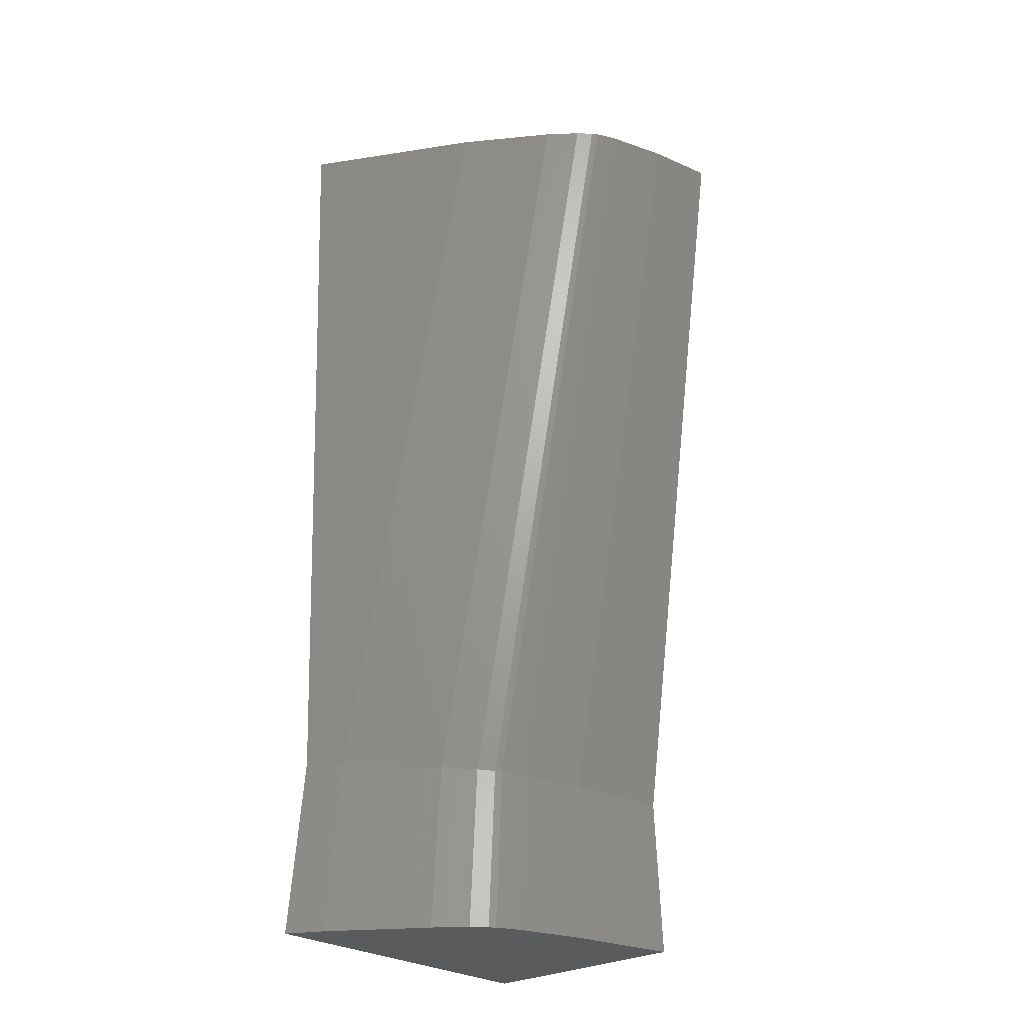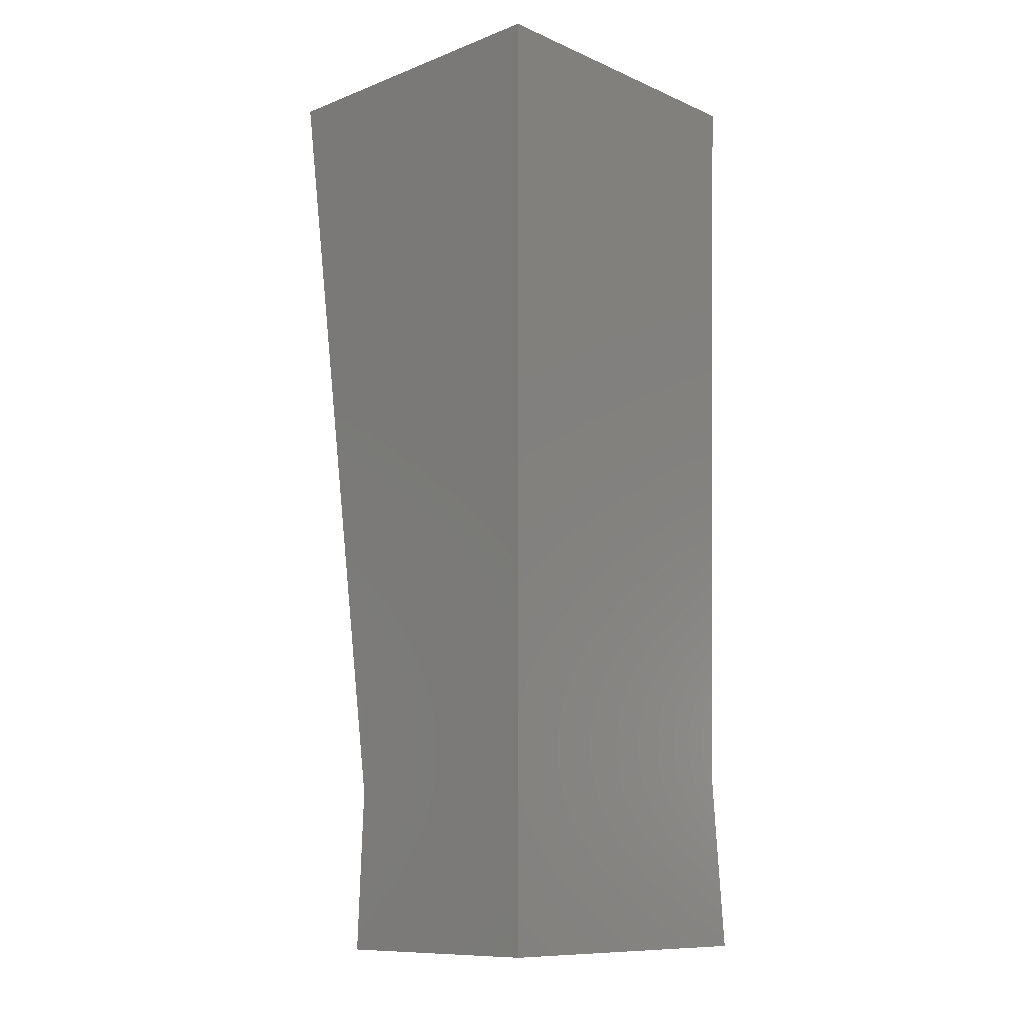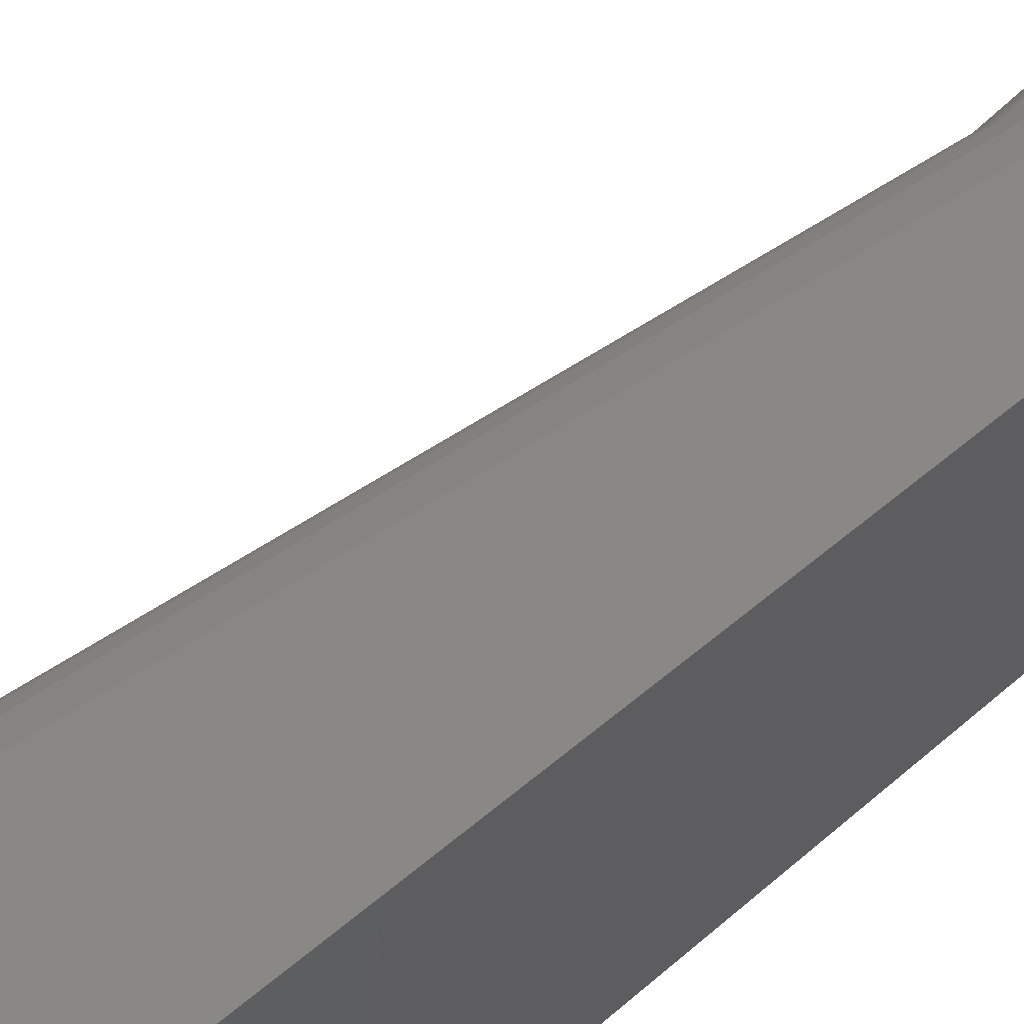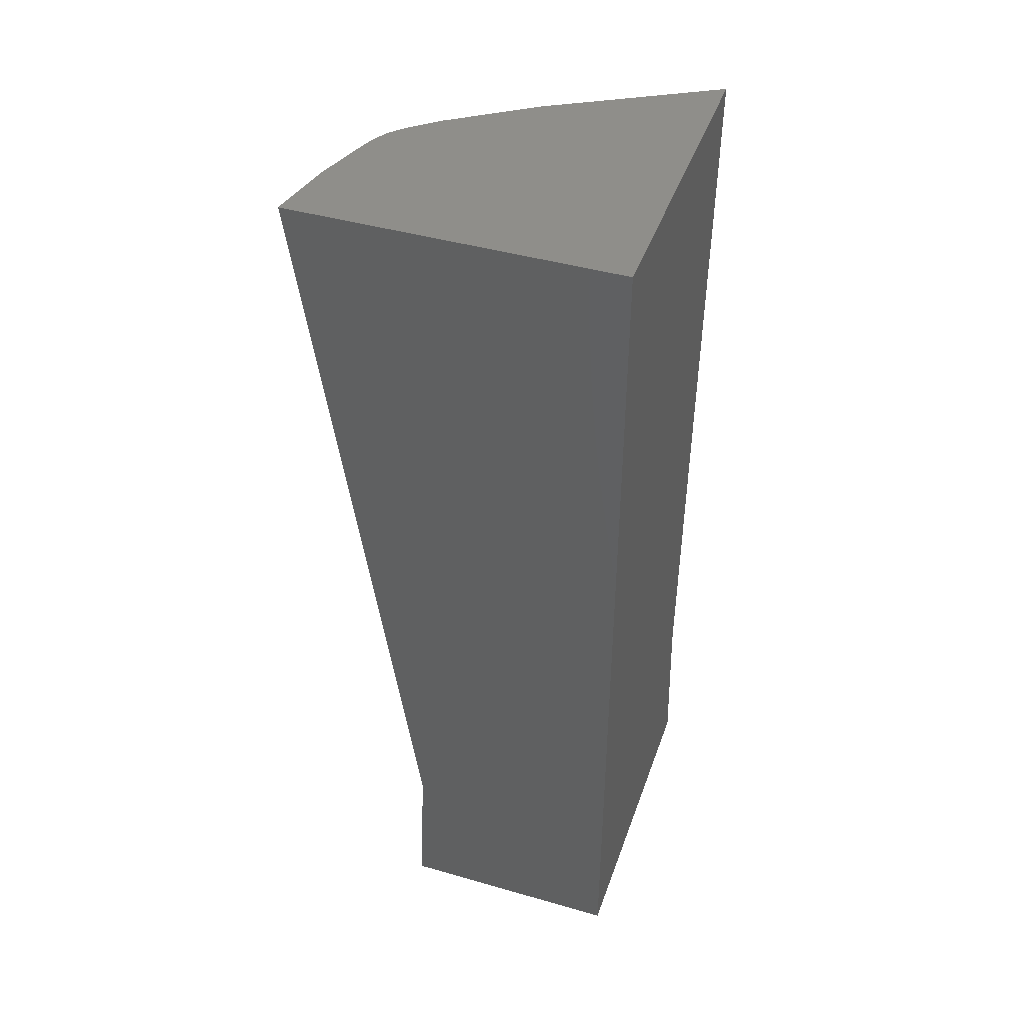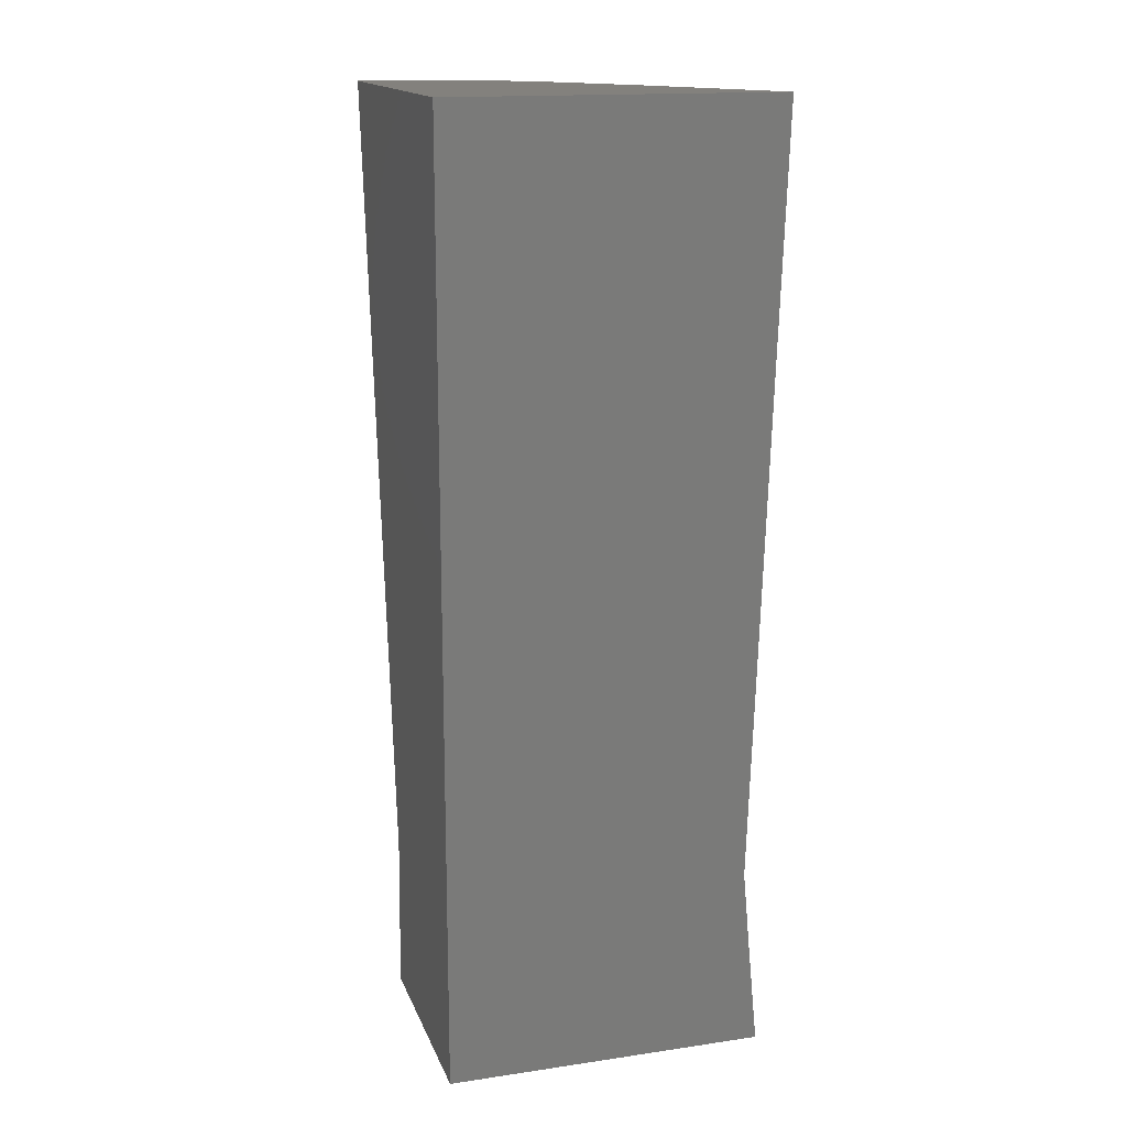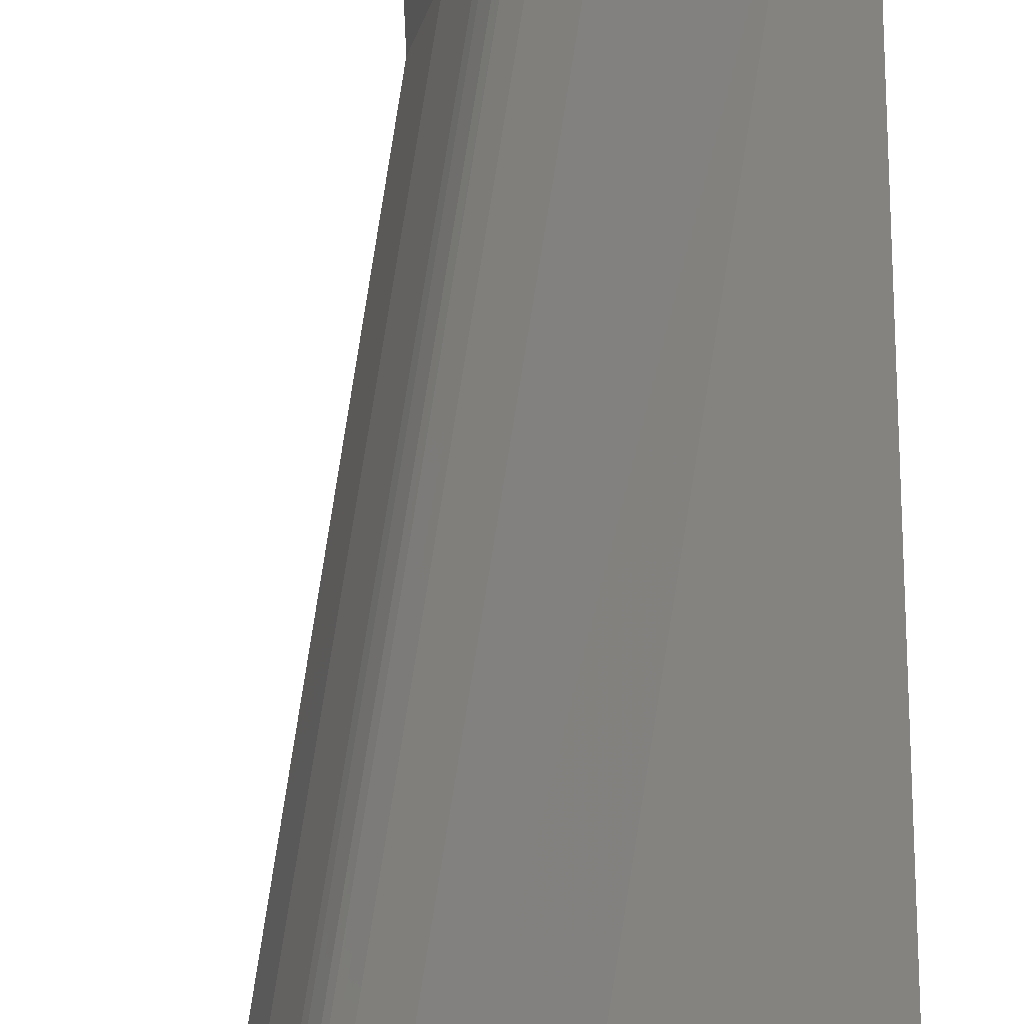
<metadata>
{"format":"stl","ext":"stl","renderer":"f3d","projection":"perspective","resolution":1024,"background":"white","views":[{"elev":-26.4,"azim":42.9,"up":"+Y"},{"elev":-10.7,"azim":-136.5,"up":"+Y"},{"elev":60.0,"azim":-131.6,"up":"+Z"},{"elev":43.1,"azim":-161.2,"up":"+Y"},{"elev":16.0,"azim":-106.7,"up":"+Y"},{"elev":70.1,"azim":179.9,"up":"+Z"}]}
</metadata>
<code>
# stl→obj: 50 verts, 96 faces
v 41.77 -73.5 7.667
v 37.33 -73.5 7.667
v 41.62 -70.4 7.667
v 42.54 -63.91 7.667
v 37.33 -55.12 7.667
v 43.79 -55.12 7.667
v 37.33 -59.46 13.96
v 37.33 -55.12 14.12
v 37.33 -69.94 13.59
v 37.33 -71.46 13.73
v 37.33 -73.5 13.92
v 40.46 -55.12 12.38
v 41.85 -55.12 11.44
v 39.59 -55.12 12.87
v 42.07 -55.12 11.29
v 42.54 -55.12 10.9
v 43.04 -55.12 10.28
v 42.6 -55.12 10.85
v 42.81 -55.12 10.64
v 42.91 -55.12 10.51
v 42.84 -55.12 10.6
v 42.92 -55.12 10.5
v 43.11 -55.12 10.11
v 43.05 -55.12 10.25
v 43.12 -55.12 10.09
v 43.46 -55.12 9.09
v 43.5 -55.12 8.956
v 38.04 -73.5 13.53
v 39.31 -73.5 12.65
v 39.77 -73.5 12.34
v 40.19 -73.5 11.98
v 40.88 -73.5 11.07
v 40.53 -73.5 11.66
v 40.34 -73.5 11.86
v 40.66 -73.5 11.5
v 40.79 -73.5 11.27
v 40.59 -73.5 11.59
v 40.68 -73.5 11.47
v 40.82 -73.5 11.2
v 40.9 -73.5 11.03
v 41.2 -73.5 10.1
v 41.3 -73.5 9.79
v 41.2 -70.36 9.581
v 40.81 -70.31 10.79
v 40.73 -70.31 10.96
v 40.59 -70.29 11.23
v 40.51 -70.28 11.34
v 40.26 -70.25 11.6
v 39.7 -70.2 12.06
v 38.01 -70.01 13.22
f 1 2 3
f 2 4 3
f 5 4 2
f 4 5 6
f 5 7 8
f 2 7 5
f 7 2 9
f 9 2 10
f 10 2 11
f 5 12 13
f 12 5 14
f 5 13 15
f 5 15 16
f 17 16 18
f 17 18 19
f 20 19 21
f 19 20 17
f 17 20 22
f 16 17 23
f 23 17 24
f 16 23 25
f 16 25 5
f 5 25 26
f 5 26 27
f 5 27 6
f 14 5 8
f 2 28 11
f 28 2 29
f 29 2 30
f 30 2 31
f 32 31 2
f 33 31 32
f 31 33 34
f 35 33 36
f 33 35 37
f 35 36 38
f 33 32 36
f 36 32 39
f 32 2 40
f 40 2 41
f 41 2 42
f 42 2 1
f 27 4 6
f 4 27 43
f 4 43 3
f 25 44 26
f 43 26 44
f 26 43 27
f 24 45 23
f 44 23 45
f 23 44 25
f 22 46 17
f 45 17 46
f 17 45 24
f 21 47 20
f 46 20 47
f 20 46 22
f 18 48 19
f 47 19 48
f 19 47 21
f 15 49 16
f 16 48 18
f 48 16 49
f 12 50 13
f 13 49 15
f 49 13 50
f 8 7 14
f 7 12 14
f 12 7 50
f 50 7 9
f 1 43 42
f 43 1 3
f 41 44 40
f 44 41 43
f 43 41 42
f 32 45 39
f 45 32 44
f 40 44 32
f 36 46 38
f 46 36 45
f 39 45 36
f 35 47 37
f 47 35 46
f 38 46 35
f 33 48 34
f 48 33 47
f 37 47 33
f 48 30 31
f 30 48 49
f 48 31 34
f 49 28 29
f 28 49 50
f 49 29 30
f 9 10 50
f 10 28 50
f 28 10 11

</code>
